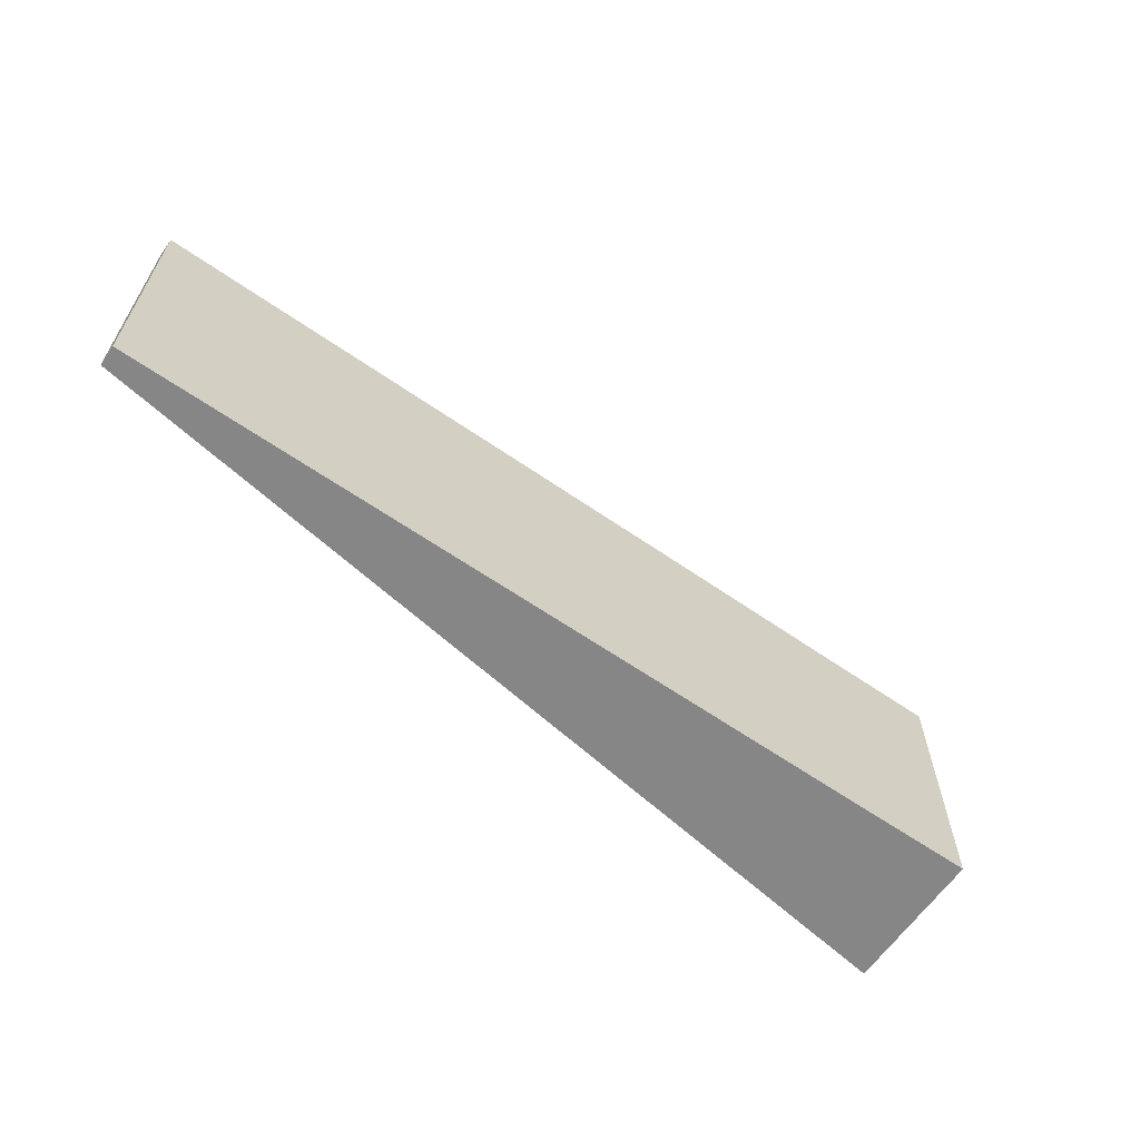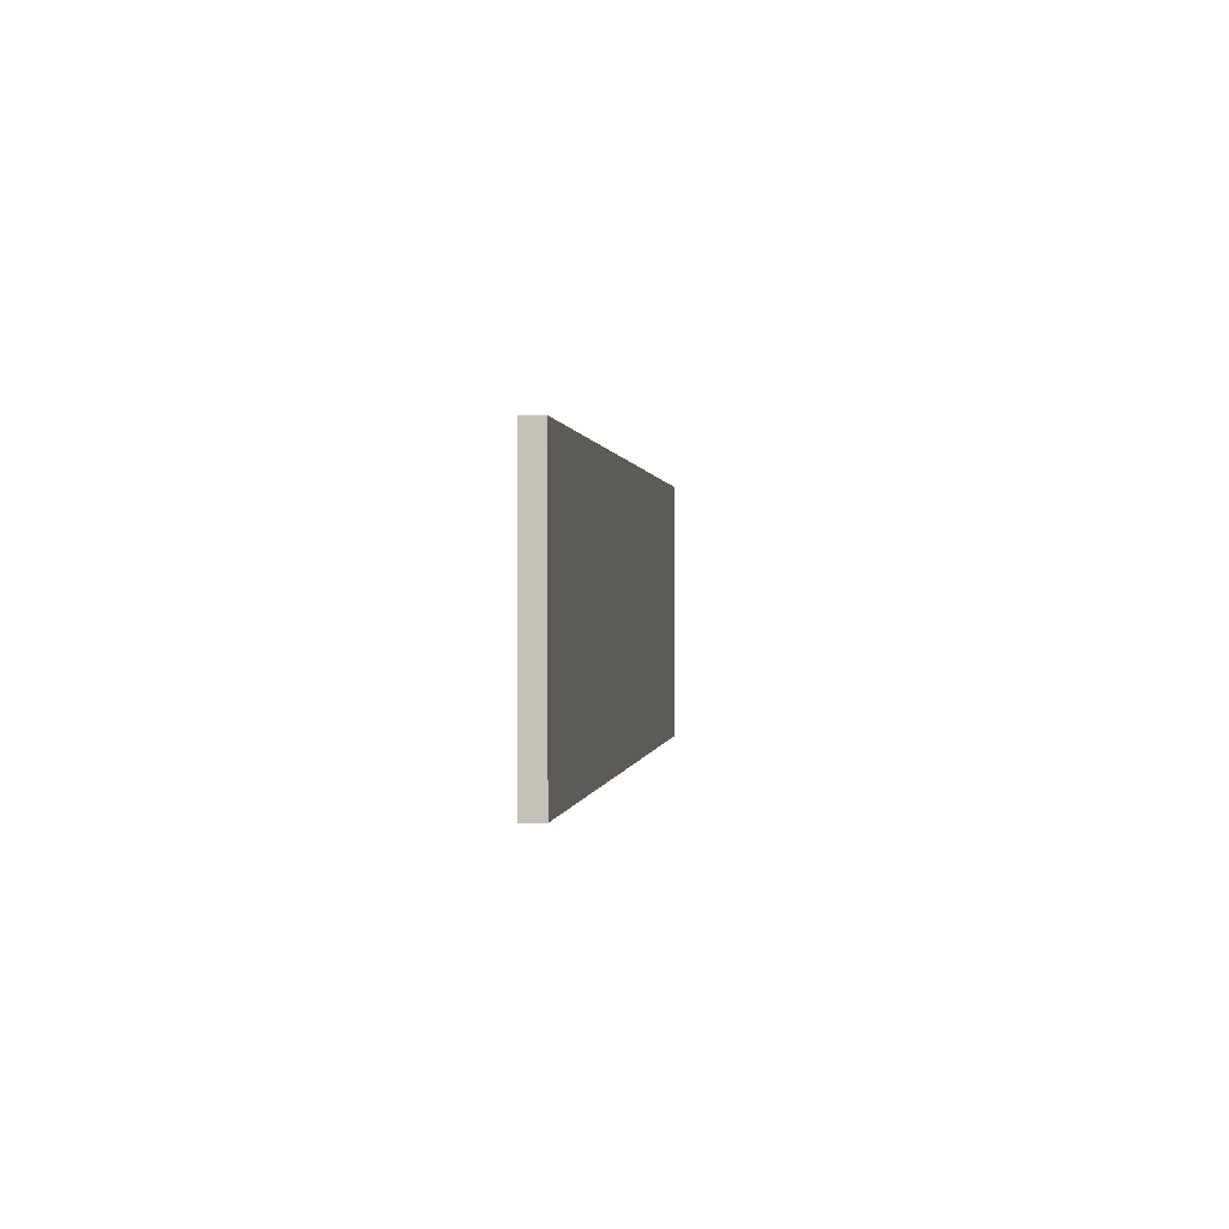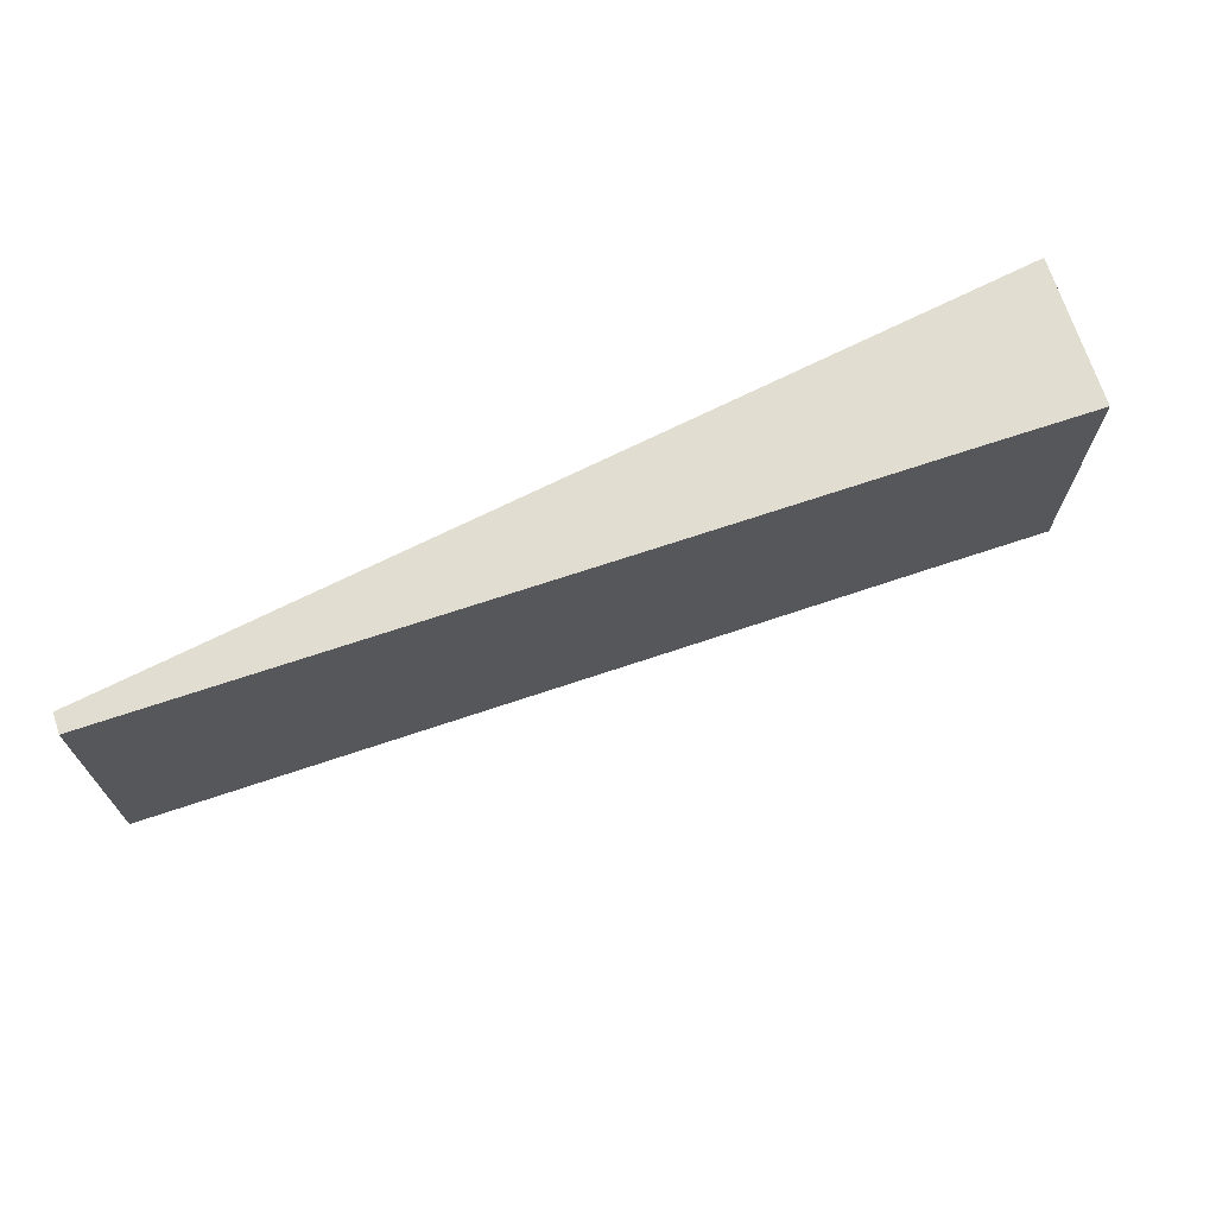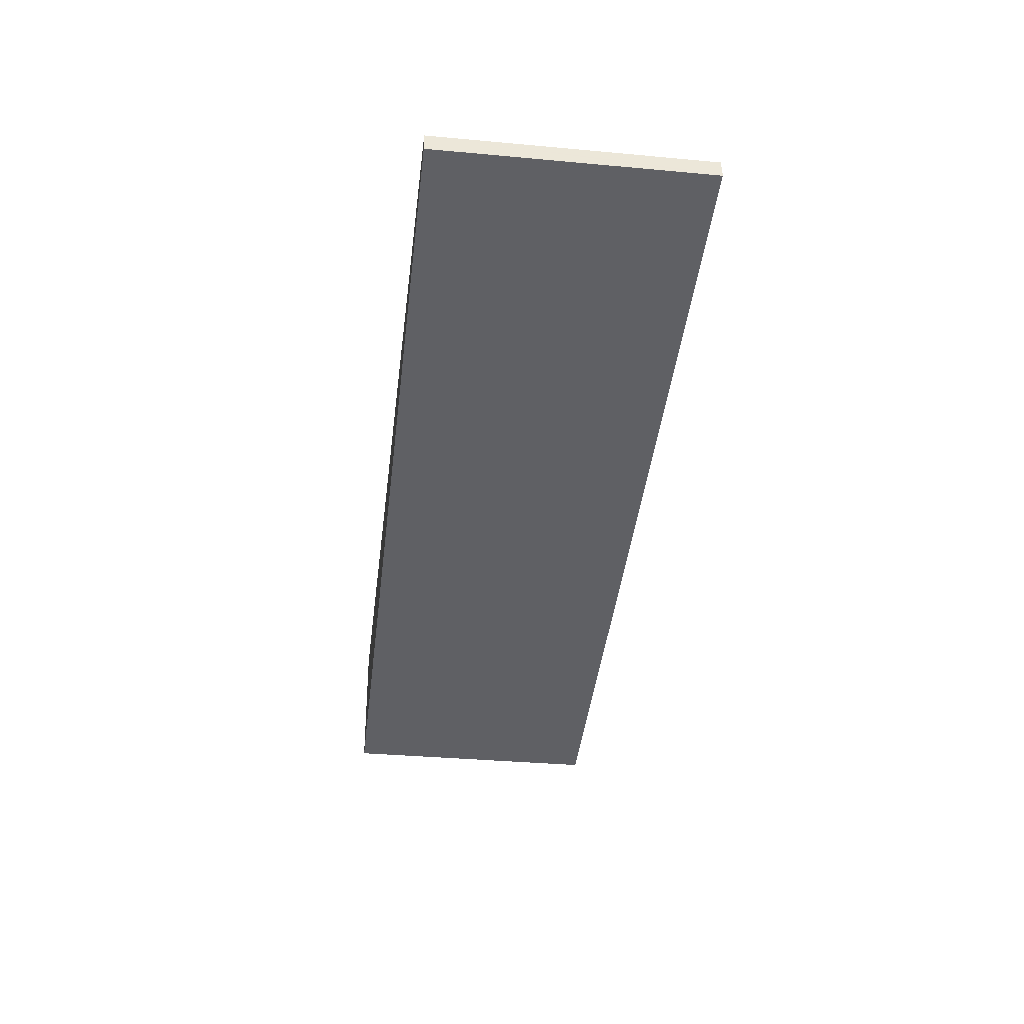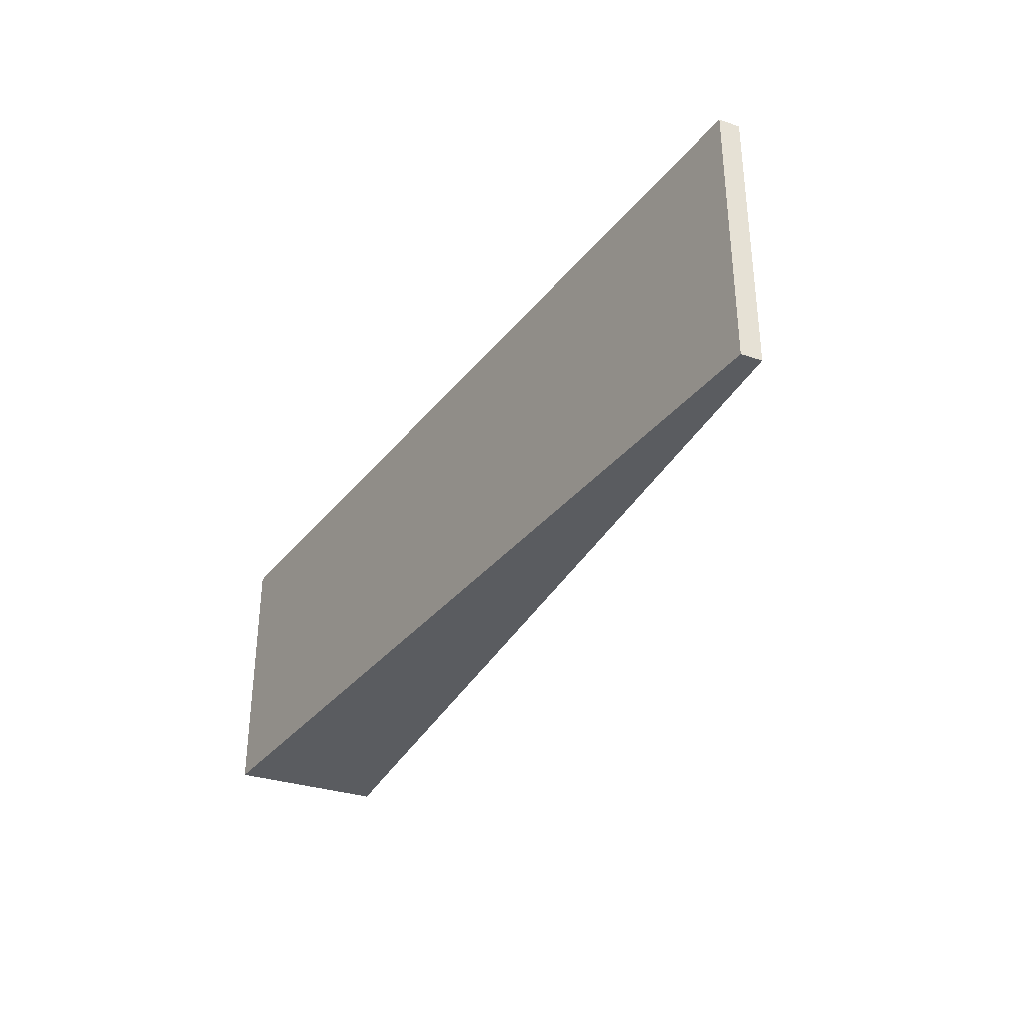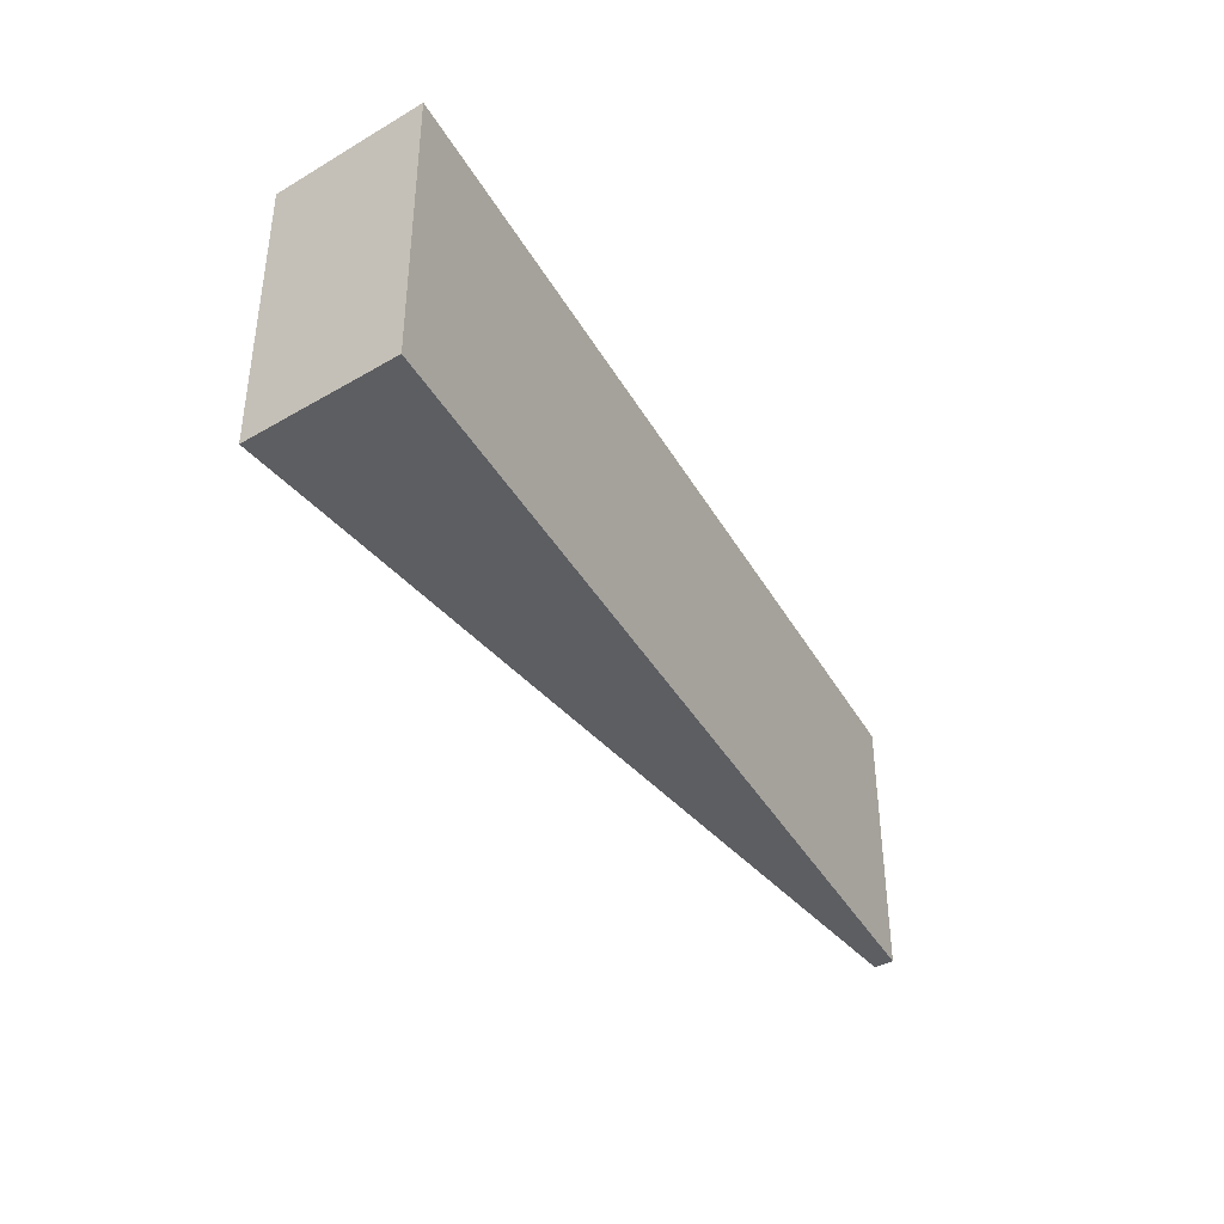
<metadata>
{"format":"obj","ext":"obj","renderer":"f3d","projection":"perspective","resolution":1024,"background":"white","views":[{"elev":-62.0,"azim":136.6,"up":"+Y"},{"elev":0.4,"azim":88.7,"up":"+Y"},{"elev":68.9,"azim":153.2,"up":"+Y"},{"elev":-35.4,"azim":83.1,"up":"+Z"},{"elev":-34.0,"azim":57.4,"up":"+Y"},{"elev":-38.7,"azim":-63.2,"up":"+Y"}]}
</metadata>
<code>
v  24.34 7.062 -0.465
v  3.305 7.062 4.324e-16
v  24.27 7.062 4.324e-16
v  24.34 7.062 -0.527
v  10.06 7.062 -2.568
v  3.811 7.062 -3.454
v  0.646 7.062 -3.915
v  0 7.062 4.324e-16
v  0 0 0
v  3.305 0 0
v  24.27 0 0
v  24.34 3.227e-17 -0.527
v  24.34 2.847e-17 -0.465
v  10.06 1.572e-16 -2.568
v  3.811 2.115e-16 -3.454
v  0.646 2.397e-16 -3.915
g defaultobject
f 1 2 3
f 2 1 4
f 2 4 5
f 2 5 6
f 2 6 7
f 2 7 8
f 9 2 8
f 2 9 3
f 3 9 10
f 3 10 11
f 11 1 3
f 1 11 4
f 4 11 12
f 12 11 13
f 12 5 4
f 5 12 14
f 5 14 6
f 6 14 15
f 6 15 7
f 7 15 16
f 16 8 7
f 8 16 9
f 16 10 9
f 10 16 11
f 11 16 15
f 11 15 13
f 13 15 14
f 13 14 12

</code>
